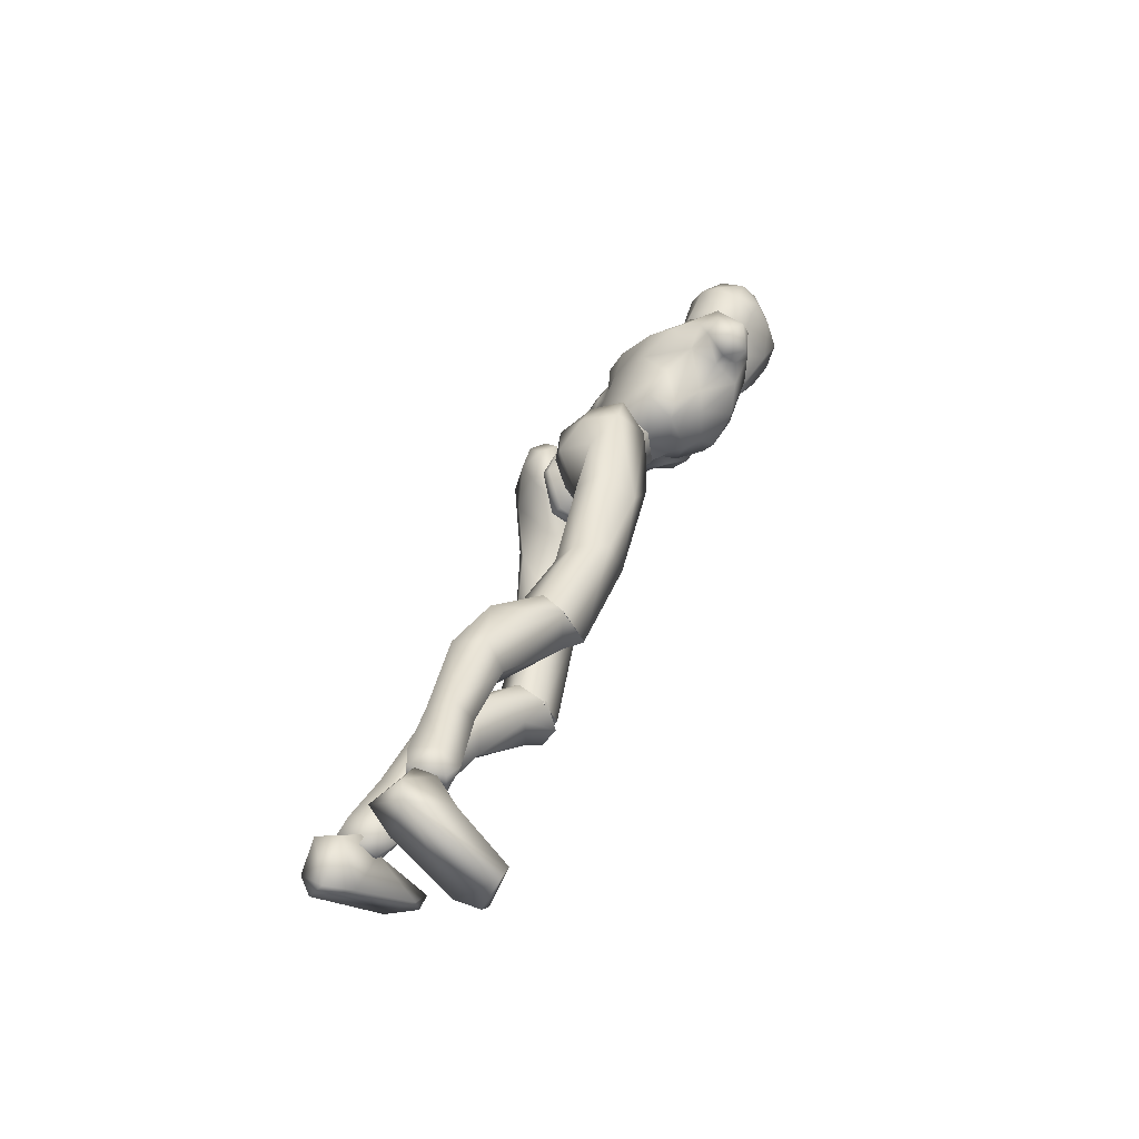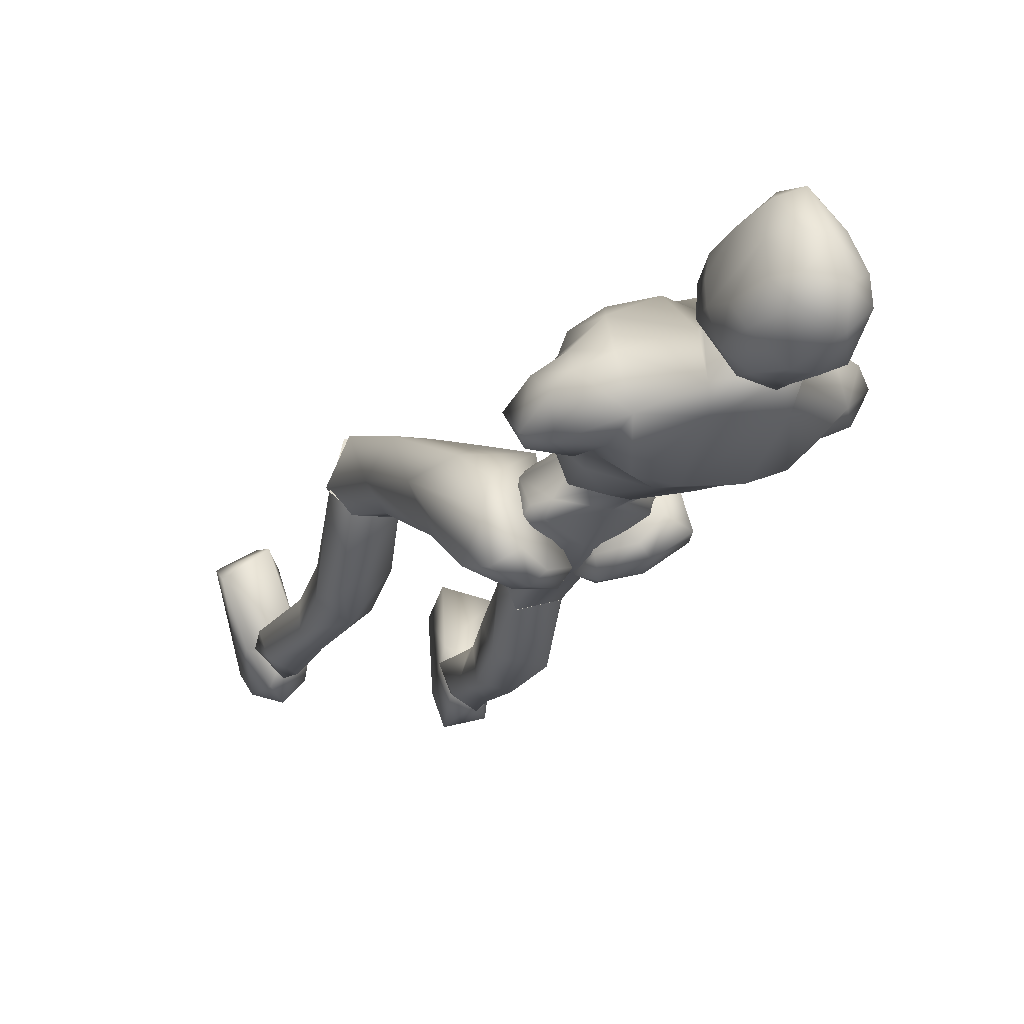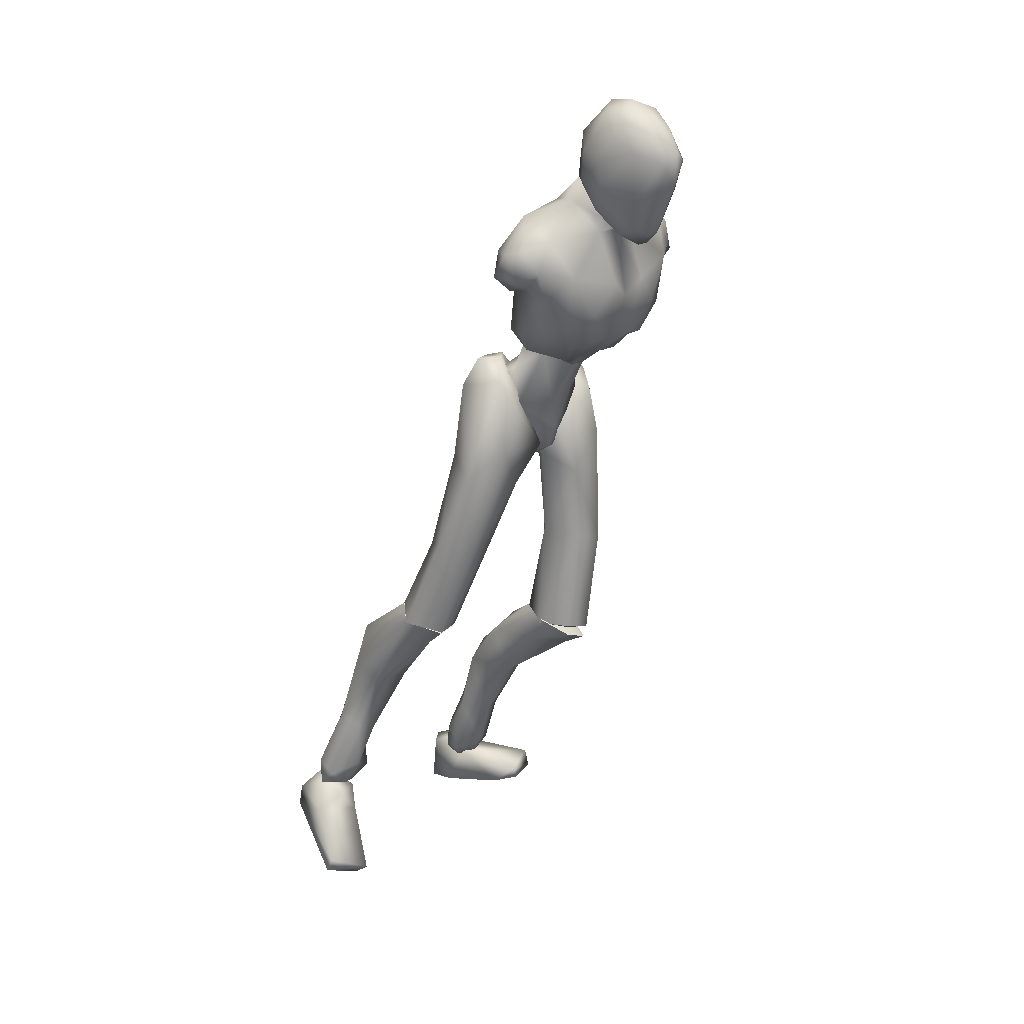
<metadata>
{"format":"obj","ext":"obj","renderer":"f3d","projection":"perspective","resolution":1024,"background":"white","views":[{"elev":-33.3,"azim":-129.5,"up":"+Y"},{"elev":11.3,"azim":160.9,"up":"+Z"},{"elev":11.7,"azim":-45.3,"up":"+Y"}]}
</metadata>
<code>
o Melee_Husk
v 2.339 44.88 -6.515
v 3.253 41.71 -5.785
v 3.642 44.69 -6.816
v 0.642 47.72 -5.563
v 1.074 46.5 -3.205
v 0.5415 41.37 -4.162
v -0.03079 38.47 -5.135
v -1.43 41.11 -4.267
v -3.953 40.77 -6.17
v -3.362 45.91 -3.442
v -3.814 44.07 -6.843
v -3.015 47.24 -5.758
v -4.986 43.56 -7.277
v -1.654 38.31 -5.975
v -0.1296 36.47 -6.168
v 0.687 36.58 -6.124
v 1.658 38.75 -5.799
v -0.3909 44.84 -1.465
v -1.71 44.67 -1.535
v 1.074 46.5 -3.205
v 0.642 47.72 -5.563
v 2.971 49.09 -4.871
v -1.996 46.02 1.24
v -3.037 45.41 -0.4546
v -1.292 46.07 -0.2103
v -1.71 44.67 -1.535
v -0.3909 44.84 -1.465
v 0.5801 45.88 -0.2617
v 3.486 47.5 -2.503
v 3.791 49.09 -2.538
v 3.126 52.02 -3.463
v 4.048 54.76 -1.837
v 4.236 50.91 -0.27
v 5.207 53.27 0.337
v 4.908 52.71 2.899
v 6.15 53.83 2.048
v 5.297 55.48 3.564
v 7.228 54.87 2.223
v 5.805 57.53 2.817
v 7.034 57.35 1.593
v 3.755 49.29 0.5003
v 8.322 56.13 -0.5661
v 8.479 54 0.194
v 7.229 53.13 -0.04102
v 6.959 53.83 -1.473
v 3.444 59.99 0.7914
v 6.684 57.13 -0.9637
v 7.726 55.4 -1.546
v 1.936 47.46 1.948
v 3.551 50.43 3.822
v 2.909 54.55 5.176
v 3.693 57.89 3.728
v -0.5328 60.34 2.374
v -1.164 57.34 4.657
v -0.7769 59.03 4.951
v -3.096 57.4 5.702
v -3.008 57.12 4.754
v -4.826 56.86 4.462
v -4.006 52.49 5.72
v -8.073 53.1 4.59
v -5.71 49.79 4.724
v -2.953 47.66 3.925
v -9.537 56.16 3.023
v -0.9574 52.89 5.883
v -1.556 61.97 2.718
v -5.967 59.63 2.084
v -9.529 58.28 0.0995
v -5.664 58.39 4.69
v -5.44 61.46 2.511
v 1.478 50.73 5.107
v 1.297 47.96 3.807
v -0.5377 47.98 4.054
v -2.274 51.31 5.305
v -1.719 47.99 3.06
v -0.7539 46.18 1.307
v 1.714 46.18 0.4687
v -12.29 55.11 0.5155
v -11.68 52.8 1.354
v -11.51 55.39 1.924
v -10.43 53.42 2.712
v -10.28 52.2 1.297
v -9.254 50.88 2.151
v -7.489 48.98 3.233
v -4.686 47.18 3.488
v -4.976 46.55 1.58
v -7.044 47.88 -0.07568
v -11.13 55.36 -1.435
v -11.9 53.09 -1.181
v -10.59 51.91 -0.5662
v -9.299 51.95 -0.219
v -7.831 49.33 -0.9071
v -6.01 46.25 -3.01
v -4.28 45.4 0.1489
v -3.362 45.91 -3.442
v -10.39 53.87 -2.175
v -8.223 53.33 -2.255
v -6.709 47.71 -3.098
v -5.675 47.95 -5.333
v -3.015 47.24 -5.758
v -6.728 50.73 -3.988
v -3.613 56.79 8.973
v -3.465 58.41 10.39
v -4.748 57.22 8.321
v -2.661 56.92 9.056
v -1.785 57.38 8.604
v -2.458 56.01 7.727
v -3.439 55.88 7.706
v -4.999 56.79 6.727
v -5.907 58.92 7.212
v -6.266 58.86 5.242
v -6.861 60.68 6.293
v -7.001 61.18 4.398
v -7.465 62.81 6.749
v -7.486 63.88 5.044
v -7.174 64.89 8.023
v -6.643 66.87 6.621
v -6.591 66.44 8.301
v -4.817 67.89 8.004
v -4.744 66.41 10.2
v -2.594 67.19 8.65
v -4.692 67.98 5.659
v -6.027 65.39 3.639
v -5.925 62.47 3.128
v -5.516 61.5 2.711
v -3.611 62.06 1.954
v -3.771 63.34 2.437
v -4.288 65.87 3.274
v -3.235 65.7 10.65
v -4.34 63.74 12.52
v -2.782 62.98 11.88
v -3.897 61.09 12.02
v -1.722 60.61 10.16
v -5.684 60.21 9.977
v -6.722 63.56 9.728
v -5.915 65.22 10.32
v -5.469 62.71 11.77
v -1.761 64.45 10.17
v -0.2346 60.76 6.233
v -0.1856 63.71 6.81
v -0.2308 62.49 4.366
v -0.4534 65.41 5.713
v -1.71 63.12 3.075
v -1.365 65.88 8.216
v -2.229 67.4 7.03
v -2.459 65.97 3.627
v -1.416 61.97 2.811
v -0.241 59.33 5.415
v -0.82 59.11 7.503
v -1.256 57.04 6.981
v 5.603 1.251 -25.98
v 7.263 0.9914 -25.38
v 5.58 0.6296 -24.41
v 7.145 0.7418 -23.57
v 9.044 1.031 -25.09
v 7.258 2.121 -27.15
v -0.1805 35.54 -8.216
v 1.189 35.72 -8.143
v -0.04901 36.06 -10.97
v 1.218 36.23 -10.91
v -0.199 39.41 -12.43
v 0.65 39.53 -12.38
v -0.1741 42.1 -11.39
v 8.056 17.95 -10.63
v 6.631 16.61 -7.436
v 6.216 15.69 -9.56
v 4.586 17.08 -7.646
v 3.72 16.09 -11.68
v 3.128 18.43 -9.776
v 7.255 11.71 -16.96
v 4.264 11.8 -15.91
v 3.385 16.26 -16.6
v 3.88 19.69 -11.98
v 6.222 7.542 -24.05
v 3.692 12.42 -20.16
v 5.679 14.02 -20.54
v 5.493 6.424 -20.12
v 4.386 6.761 -22.48
v 4.997 3.525 -25.13
v 6.689 3.855 -26.44
v 4.467 1.922 -23.18
v 6.508 2.674 -21.98
v 7.27 6.986 -20.36
v 7.558 7.936 -22.43
v 7.872 13.55 -18.81
v 7.045 17.22 -17.47
v 7.014 19.63 -11.67
v 8.939 2.008 -23.58
v 8.696 3.354 -25.25
v 8.103 26.62 -8.355
v 6.573 17.69 -7.067
v 8.092 17.33 -10.47
v 0.8458 36.94 -10.21
v 2.533 35.05 -9.627
v 1.07 35.55 -7.695
v 1.798 39.19 -12.43
v 0.5815 39.22 -11.86
v 0.9623 42 -12.48
v 0.4644 43.08 -11
v 2.624 44.79 -10.64
v 3.47 44.19 -11.68
v 4.27 45.11 -9.158
v 6.101 44.65 -10.25
v 5.994 43.3 -7.212
v 6.859 41.97 -10.69
v 7.598 33.92 -7.088
v 6.461 35.04 -10.32
v 6.58 25.6 -10.69
v 7.086 18.27 -12.22
v 3.963 18.14 -12.61
v 4.258 25.28 -10.64
v 4.822 33.3 -11.26
v 5.202 38.6 -11.54
v 3.765 42.05 -12.28
v 3.8 42.82 -6.896
v 5.053 41.61 -5.551
v 5.659 37.51 -5.047
v 0.7849 37.62 -5.194
v 2.889 33.86 -5.233
v 2.832 27.86 -9.151
v 3.143 18.1 -10.09
v 4.02 27.35 -5.831
v 4.536 17.98 -7.534
v 6.514 26.95 -5.56
v -3.425 60.43 4.416
v -3.512 62.07 1.993
v -0.7423 60.25 0.4532
v -5.541 59.62 0.1972
v -7.265 55.65 -3.547
v -9.097 55.87 -1.865
v 5.123 55.69 -2.06
v 3.943 57.54 -1.241
v 2.328 56.91 -3.036
v -0.4491 56.88 -3.788
v -4.512 56.35 -4.005
v -4.165 53.72 -4.573
v -4.284 49.65 -5.619
v -1.214 47.92 -6.228
v -0.04619 54.26 -4.353
v 1.226 50.38 -5.325
v -2.632 35.68 -11.19
v -0.9635 37.67 -11.21
v -1.156 35.61 -9.204
v -1.952 40.47 -12.66
v -0.7298 40.34 -12.12
v -1.135 43.18 -11.9
v -0.6316 43.78 -10.17
v -2.8 45.29 -9.314
v -3.65 45.01 -10.47
v -4.435 45.15 -7.791
v -6.272 45.01 -8.956
v -6.128 42.84 -6.446
v -7.015 42.57 -10.16
v -7.666 33.81 -9.057
v -6.566 35.84 -11.82
v -8.133 27.2 -12.4
v -6.623 26.92 -14.94
v -8.076 18.93 -17.13
v -7.093 20.35 -18.54
v -3.972 20.37 -18.97
v -6.529 18.3 -13.78
v -4.299 26.62 -15
v -4.924 34.46 -13.25
v -5.343 39.61 -11.96
v -3.937 43.14 -11.67
v -3.928 42.3 -6.301
v -5.161 40.75 -5.358
v -5.734 36.67 -6.069
v -0.8621 36.86 -6.211
v -2.941 33.26 -7.33
v -2.877 28.66 -12.83
v -3.13 19.6 -16.58
v -4.032 27.2 -9.796
v -4.499 18.72 -14.16
v -6.521 26.71 -9.637
v -3.752 17.04 -18.05
v -3.13 19.64 -16.54
v -4.499 18.62 -14.18
v -6.171 16.95 -15.81
v -6.529 18.16 -13.83
v -8.076 19 -17.14
v -7.398 11.89 -22.49
v -4.375 12.16 -21.57
v -3.581 16.47 -22.95
v -3.972 20.55 -18.89
v -3.952 12.14 -25.88
v -5.972 13.64 -26.42
v -6.541 6.699 -28.9
v -7.035 2.691 -30.69
v -5.296 2.578 -29.4
v -4.643 6.182 -27.29
v -5.667 6.195 -24.87
v -7.602 0.8643 -31.11
v -5.898 0.1958 -29.88
v -4.68 1.293 -27.25
v -6.69 2.199 -26.11
v -7.459 6.699 -25.13
v -7.828 7.322 -27.31
v -8.1 13.42 -24.57
v -7.281 17.25 -23.82
v -7.093 20.51 -18.46
v -5.814 -0.181 -28.23
v -7.353 0.04325 -27.37
v -9.164 1.277 -27.51
v -8.994 2.358 -29.37
v -9.305 0.08209 -28.85
v -6.128 -0.04042 -29.44
v -7.833 0.8628 -30.51
v -6.045 -0.7469 -27.91
v -8.849 0.09965 -29.29
v -8.107 -1.035 -27.54
v -6.458 -2.875 -27.08
v -6.17 -2.336 -33.17
v -5.822 -4.059 -30.94
v -6.68 -7.625 -25.99
v -7.913 -7.96 -23.74
v -8.375 -8.618 -24.73
v -11.49 -7.858 -25.63
v -11.57 -6.549 -24.87
v -10.09 -2.564 -28.29
v -9.044 -1.251 -32.45
v -9.416 -2.977 -32.44
v -7.534 0.01498 -29.19
v 1.129 40.73 -8.517
v 3.062 39.97 -9.455
v 2.863 45.06 -7.658
v 0.05514 43.84 -9.541
v 7.184 1.504 -29.11
v 6.107 -2.827 -28.74
v 5.502 1.378 -27.69
v 5.759 -2.546 -25.94
v 5.934 1.055 -24.02
v 6.572 -1.51 -19.92
v 7.639 -0.01843 -18.1
v 8.252 -1.108 -18.35
v 11.33 -0.7727 -19.58
v 11.2 0.6923 -19.95
v 9.596 0.9349 -25.15
v 7.408 2.265 -25.66
v 8.17 1.951 -27.72
v 8.775 -1.17 -29.03
v 9.329 -2.33 -27.82
v 5.366 1.932 -26.09
v -1.035 43.69 -9.599
v -4.245 44.13 -8.037
v -0.8972 45.89 -7.159
v -1.214 47.92 -6.228
v -2.935 39.18 -9.775
v -1.076 46.02 -4.127
v -1.257 40.8 -8.479
v -1.223 46.91 -3.564
v -5.55 18.71 -16.81
v -5.55 19.96 -16.24
v 5.57 17.2 -10.07
v -3.086 58.79 3.239
v 5.554 18.73 -9.507
f 1 2 3
f 4 5 1
f 5 2 1
f 2 5 6
f 2 6 7
f 6 8 7
f 8 9 7
f 10 9 8
f 9 10 11
f 10 12 11
f 9 11 13
f 9 14 7
f 7 14 15
f 7 15 16
f 17 7 16
f 17 2 7
f 18 6 5
f 6 18 8
f 19 8 18
f 8 19 10
f 20 21 22
f 23 24 25
f 26 25 24
f 26 27 25
f 25 27 28
f 27 20 28
f 28 20 29
f 29 20 22
f 30 29 22
f 30 22 31
f 30 31 32
f 30 32 33
f 33 32 34
f 33 34 35
f 35 34 36
f 35 36 37
f 36 38 37
f 38 39 37
f 38 40 39
f 33 29 30
f 29 33 41
f 33 35 41
f 38 42 40
f 42 38 43
f 44 43 38
f 36 44 38
f 34 44 36
f 34 45 44
f 34 32 45
f 39 40 46
f 46 40 47
f 42 47 40
f 42 48 47
f 43 48 42
f 44 48 43
f 45 48 44
f 29 41 49
f 49 41 50
f 41 35 50
f 50 35 51
f 51 35 37
f 51 37 52
f 39 52 37
f 52 39 46
f 53 52 46
f 54 52 53
f 55 54 53
f 56 54 55
f 57 54 56
f 57 56 58
f 59 57 58
f 58 60 59
f 60 61 59
f 59 61 62
f 52 54 51
f 58 63 60
f 57 64 54
f 65 55 53
f 63 66 67
f 63 58 66
f 58 68 66
f 58 56 68
f 68 69 66
f 51 54 64
f 64 70 51
f 51 70 50
f 50 70 71
f 71 49 50
f 49 71 72
f 71 70 72
f 70 64 72
f 72 64 73
f 57 73 64
f 73 57 59
f 59 62 73
f 74 73 62
f 73 74 72
f 72 74 75
f 72 75 49
f 49 75 76
f 77 78 79
f 79 78 80
f 78 81 80
f 81 82 80
f 82 60 80
f 82 83 60
f 83 61 60
f 83 84 61
f 61 84 62
f 84 85 62
f 23 62 85
f 74 62 23
f 23 25 74
f 25 75 74
f 28 75 25
f 28 76 75
f 29 76 28
f 49 76 29
f 82 86 83
f 86 85 83
f 85 84 83
f 80 60 63
f 63 79 80
f 79 63 67
f 79 67 77
f 77 67 87
f 87 88 77
f 88 78 77
f 88 89 78
f 89 81 78
f 89 90 81
f 90 82 81
f 90 91 82
f 91 86 82
f 91 92 86
f 86 92 85
f 93 85 92
f 23 85 93
f 93 24 23
f 93 92 24
f 24 92 94
f 94 26 24
f 95 88 87
f 88 95 89
f 95 90 89
f 96 90 95
f 96 91 90
f 96 97 91
f 92 91 97
f 92 97 98
f 94 92 98
f 99 94 98
f 98 97 100
f 100 97 96
f 101 102 103
f 102 104 105
f 101 104 102
f 101 106 104
f 107 106 101
f 107 101 103
f 108 107 103
f 109 108 103
f 108 109 110
f 109 111 110
f 111 112 110
f 111 113 112
f 112 113 114
f 114 113 115
f 116 114 115
f 116 115 117
f 118 116 117
f 118 117 119
f 118 119 120
f 116 118 121
f 116 121 122
f 114 116 122
f 114 122 123
f 123 112 114
f 123 124 112
f 124 110 112
f 125 124 123
f 126 125 123
f 123 127 126
f 122 127 123
f 122 121 127
f 120 119 128
f 129 128 119
f 129 130 128
f 130 129 131
f 131 132 130
f 132 131 102
f 131 133 102
f 103 102 133
f 103 133 109
f 133 111 109
f 133 134 111
f 111 134 113
f 113 134 115
f 115 134 117
f 117 134 135
f 119 117 135
f 135 129 119
f 129 135 136
f 129 136 131
f 136 133 131
f 134 133 136
f 134 136 135
f 130 132 137
f 132 138 137
f 138 139 137
f 139 138 140
f 139 140 141
f 140 142 141
f 139 141 143
f 139 143 137
f 128 130 137
f 137 120 128
f 137 143 120
f 143 144 120
f 141 144 143
f 144 141 145
f 145 141 142
f 145 142 127
f 127 142 126
f 126 142 125
f 125 142 146
f 146 142 140
f 147 146 140
f 147 140 138
f 138 148 147
f 138 132 148
f 132 105 148
f 102 105 132
f 121 145 127
f 144 145 121
f 118 144 121
f 144 118 120
f 148 149 147
f 149 148 105
f 149 105 106
f 104 106 105
f 150 151 152
f 152 151 153
f 153 151 154
f 154 151 155
f 155 151 150
f 14 156 15
f 156 157 15
f 16 15 157
f 157 17 16
f 156 158 157
f 159 157 158
f 158 160 159
f 161 159 160
f 161 160 162
f 163 164 165
f 166 165 164
f 165 166 167
f 168 167 166
f 163 165 169
f 165 170 169
f 165 167 170
f 170 167 171
f 168 171 167
f 172 171 168
f 173 174 175
f 175 174 171
f 170 171 174
f 176 169 170
f 170 174 176
f 176 174 177
f 173 177 174
f 177 173 178
f 173 179 178
f 179 155 150
f 178 179 150
f 150 180 178
f 180 177 178
f 181 177 180
f 181 176 177
f 182 176 181
f 182 169 176
f 169 182 183
f 169 183 184
f 175 184 183
f 184 175 185
f 171 185 175
f 171 172 185
f 172 186 185
f 186 163 185
f 184 185 163
f 184 163 169
f 183 173 175
f 152 180 150
f 180 152 153
f 181 180 153
f 187 181 153
f 181 187 182
f 182 187 183
f 183 187 188
f 173 183 188
f 179 173 188
f 188 155 179
f 154 155 188
f 187 154 188
f 187 153 154
f 189 190 191
f 192 193 194
f 192 195 193
f 192 196 195
f 197 195 196
f 196 198 197
f 198 199 197
f 199 200 197
f 199 201 200
f 202 200 201
f 202 201 203
f 204 202 203
f 204 203 205
f 206 204 205
f 189 206 205
f 189 207 206
f 207 189 191
f 191 208 207
f 208 209 207
f 207 209 210
f 207 210 211
f 206 207 211
f 211 212 206
f 204 206 212
f 212 213 204
f 213 202 204
f 200 202 213
f 197 200 213
f 195 197 213
f 195 213 212
f 212 193 195
f 211 193 212
f 201 214 203
f 215 203 214
f 215 216 203
f 216 215 217
f 217 218 216
f 194 218 217
f 218 194 219
f 194 193 219
f 219 193 211
f 219 211 210
f 210 209 219
f 209 220 219
f 219 220 221
f 222 221 220
f 222 190 221
f 190 223 221
f 189 223 190
f 189 205 223
f 223 205 216
f 203 216 205
f 216 218 223
f 221 223 218
f 221 218 219
f 215 214 217
f 224 55 65
f 224 56 55
f 56 224 68
f 68 224 69
f 69 224 225
f 224 65 225
f 53 46 226
f 65 53 226
f 226 225 65
f 227 225 226
f 225 227 69
f 66 69 227
f 67 66 227
f 67 227 228
f 229 67 228
f 228 96 229
f 229 96 95
f 87 229 95
f 87 67 229
f 230 48 45
f 48 230 47
f 231 47 230
f 46 47 231
f 46 231 232
f 46 232 226
f 226 232 233
f 226 233 227
f 234 227 233
f 228 227 234
f 235 228 234
f 96 228 235
f 100 96 235
f 100 235 236
f 236 98 100
f 236 99 98
f 237 99 236
f 237 236 235
f 238 237 235
f 235 234 238
f 233 238 234
f 232 238 233
f 232 32 238
f 32 232 231
f 32 231 230
f 32 230 45
f 32 31 238
f 238 31 239
f 22 239 31
f 21 239 22
f 21 237 239
f 239 237 238
f 240 241 242
f 243 241 240
f 244 241 243
f 243 245 244
f 246 244 245
f 247 246 245
f 248 247 245
f 247 248 249
f 250 249 248
f 249 250 251
f 250 252 251
f 251 252 253
f 252 254 253
f 254 255 253
f 255 254 256
f 255 256 257
f 258 257 256
f 259 258 256
f 260 255 257
f 259 256 261
f 261 256 262
f 256 254 262
f 263 262 254
f 254 252 263
f 264 263 252
f 250 264 252
f 250 248 264
f 248 245 264
f 245 243 264
f 264 243 263
f 240 263 243
f 240 262 263
f 265 249 251
f 251 266 265
f 267 266 251
f 266 267 268
f 269 268 267
f 269 242 268
f 242 269 270
f 240 242 270
f 240 270 262
f 262 270 261
f 259 261 270
f 271 259 270
f 270 272 271
f 273 271 272
f 260 273 272
f 274 260 272
f 274 255 260
f 253 255 274
f 253 274 267
f 267 251 253
f 269 272 270
f 274 272 269
f 269 267 274
f 265 266 268
f 275 276 277
f 277 278 275
f 278 277 279
f 279 280 278
f 278 280 281
f 282 278 281
f 275 278 282
f 275 282 283
f 283 276 275
f 283 284 276
f 283 282 285
f 285 286 283
f 285 287 286
f 288 287 289
f 287 290 289
f 290 287 285
f 285 291 290
f 285 282 291
f 281 291 282
f 292 288 293
f 288 289 293
f 294 293 289
f 290 294 289
f 290 295 294
f 291 295 290
f 291 296 295
f 281 296 291
f 296 281 297
f 297 281 298
f 298 286 297
f 286 298 299
f 299 283 286
f 284 283 299
f 300 284 299
f 280 300 299
f 299 298 280
f 280 298 281
f 287 297 286
f 294 301 293
f 301 294 302
f 294 295 302
f 295 303 302
f 303 295 296
f 303 296 297
f 303 297 304
f 297 287 304
f 287 288 304
f 292 304 288
f 292 305 304
f 305 303 304
f 302 303 305
f 306 307 308
f 307 309 308
f 309 310 308
f 311 308 310
f 311 306 308
f 312 307 306
f 312 306 313
f 311 313 306
f 314 313 311
f 315 314 311
f 314 315 316
f 317 316 315
f 318 317 315
f 318 315 311
f 319 318 311
f 311 310 319
f 309 319 310
f 319 309 320
f 309 307 320
f 312 320 307
f 321 320 312
f 319 320 321
f 318 319 321
f 317 318 321
f 322 305 292
f 322 302 305
f 322 301 302
f 322 293 301
f 322 292 293
f 323 217 214
f 323 194 217
f 323 192 194
f 323 196 192
f 323 198 196
f 323 199 198
f 323 201 199
f 323 214 201
f 324 17 157
f 324 2 17
f 324 3 2
f 324 325 3
f 324 326 325
f 324 162 326
f 324 161 162
f 324 159 161
f 324 157 159
f 327 328 329
f 329 328 330
f 330 331 329
f 330 332 331
f 332 333 331
f 333 332 334
f 334 335 333
f 335 336 333
f 333 336 331
f 336 337 331
f 338 331 337
f 337 339 338
f 339 337 340
f 327 339 340
f 340 328 327
f 340 341 328
f 340 337 341
f 337 336 341
f 336 335 341
f 329 331 342
f 342 331 338
f 338 339 342
f 339 327 342
f 327 329 342
f 326 162 343
f 344 345 343
f 326 343 345
f 345 325 326
f 13 11 344
f 345 344 11
f 11 12 345
f 345 12 346
f 345 346 4
f 4 1 345
f 325 345 1
f 1 3 325
f 343 347 344
f 344 347 13
f 13 347 9
f 9 347 14
f 14 347 156
f 156 347 158
f 158 347 160
f 160 347 162
f 162 347 343
f 27 348 20
f 20 348 21
f 21 348 237
f 237 348 99
f 99 348 94
f 94 348 26
f 26 348 27
f 249 349 247
f 247 349 246
f 246 349 244
f 244 349 241
f 241 349 242
f 242 349 268
f 268 349 265
f 265 349 249
f 328 341 330
f 332 330 341
f 335 332 341
f 335 334 332
f 4 350 5
f 5 350 18
f 18 350 19
f 19 350 10
f 10 350 12
f 12 350 346
f 346 350 4
f 316 317 314
f 314 317 321
f 313 314 321
f 321 312 313
f 258 351 257
f 257 351 260
f 260 351 273
f 273 351 271
f 271 351 259
f 259 351 258
f 300 352 284
f 284 352 276
f 276 352 277
f 277 352 279
f 279 352 280
f 280 352 300
f 191 353 208
f 208 353 209
f 209 353 220
f 220 353 222
f 222 353 190
f 190 353 191
f 108 110 354
f 124 354 110
f 125 354 124
f 125 146 354
f 354 146 147
f 147 149 354
f 149 106 354
f 354 106 107
f 108 354 107
f 172 355 186
f 186 355 163
f 163 355 164
f 164 355 166
f 166 355 168
f 168 355 172

</code>
